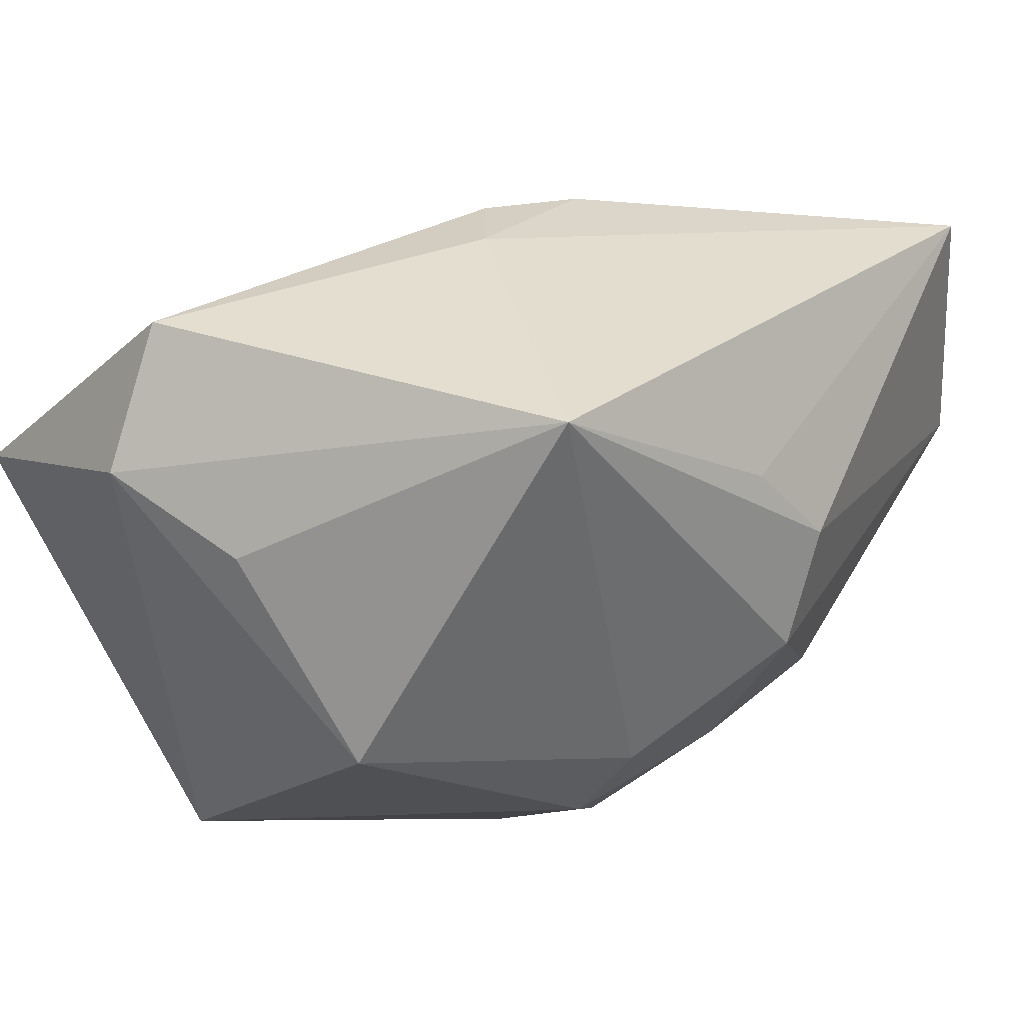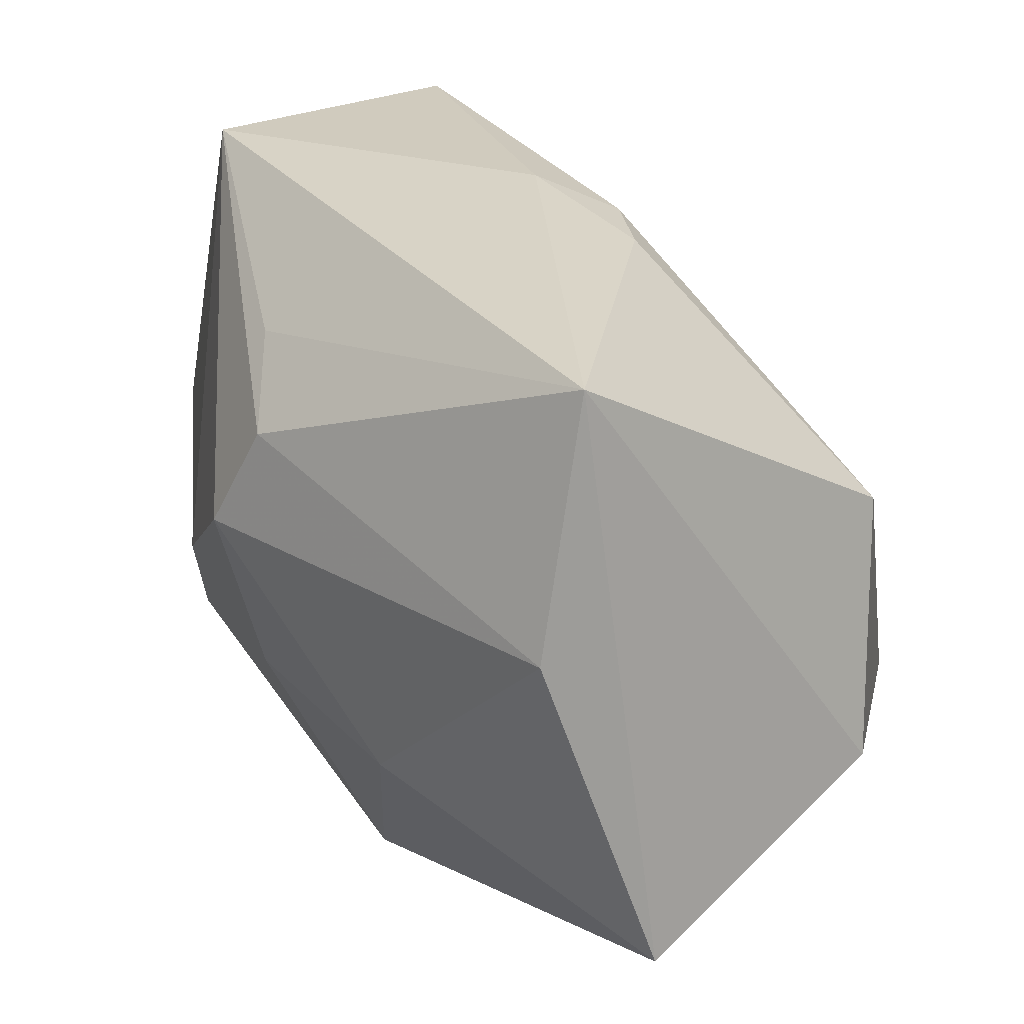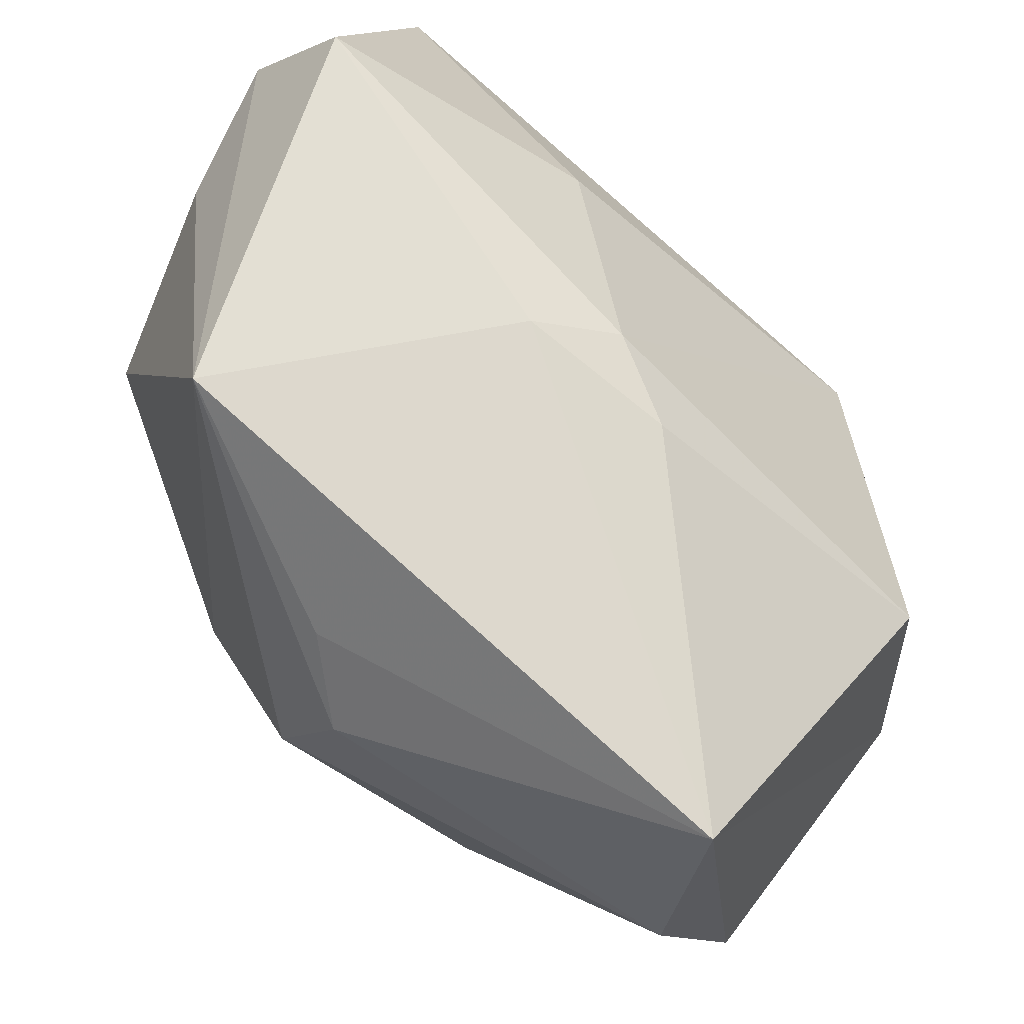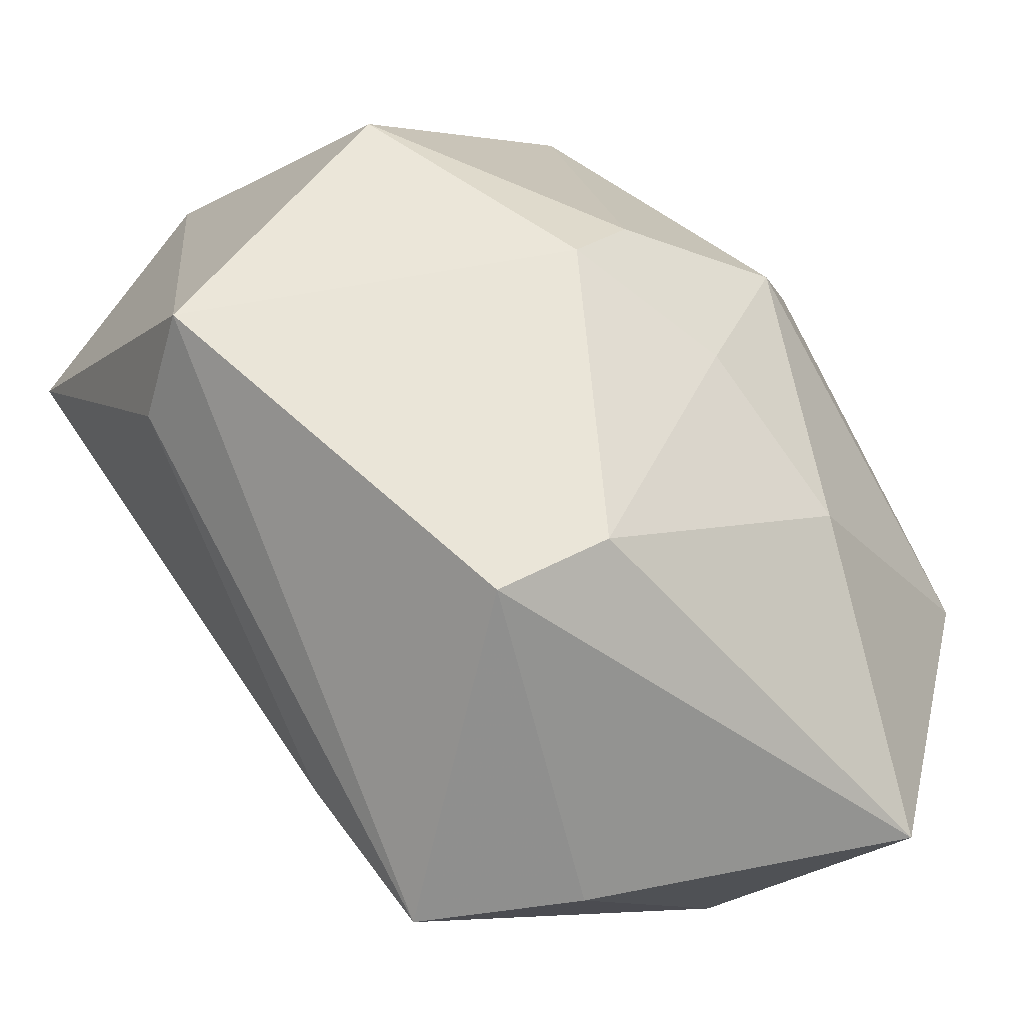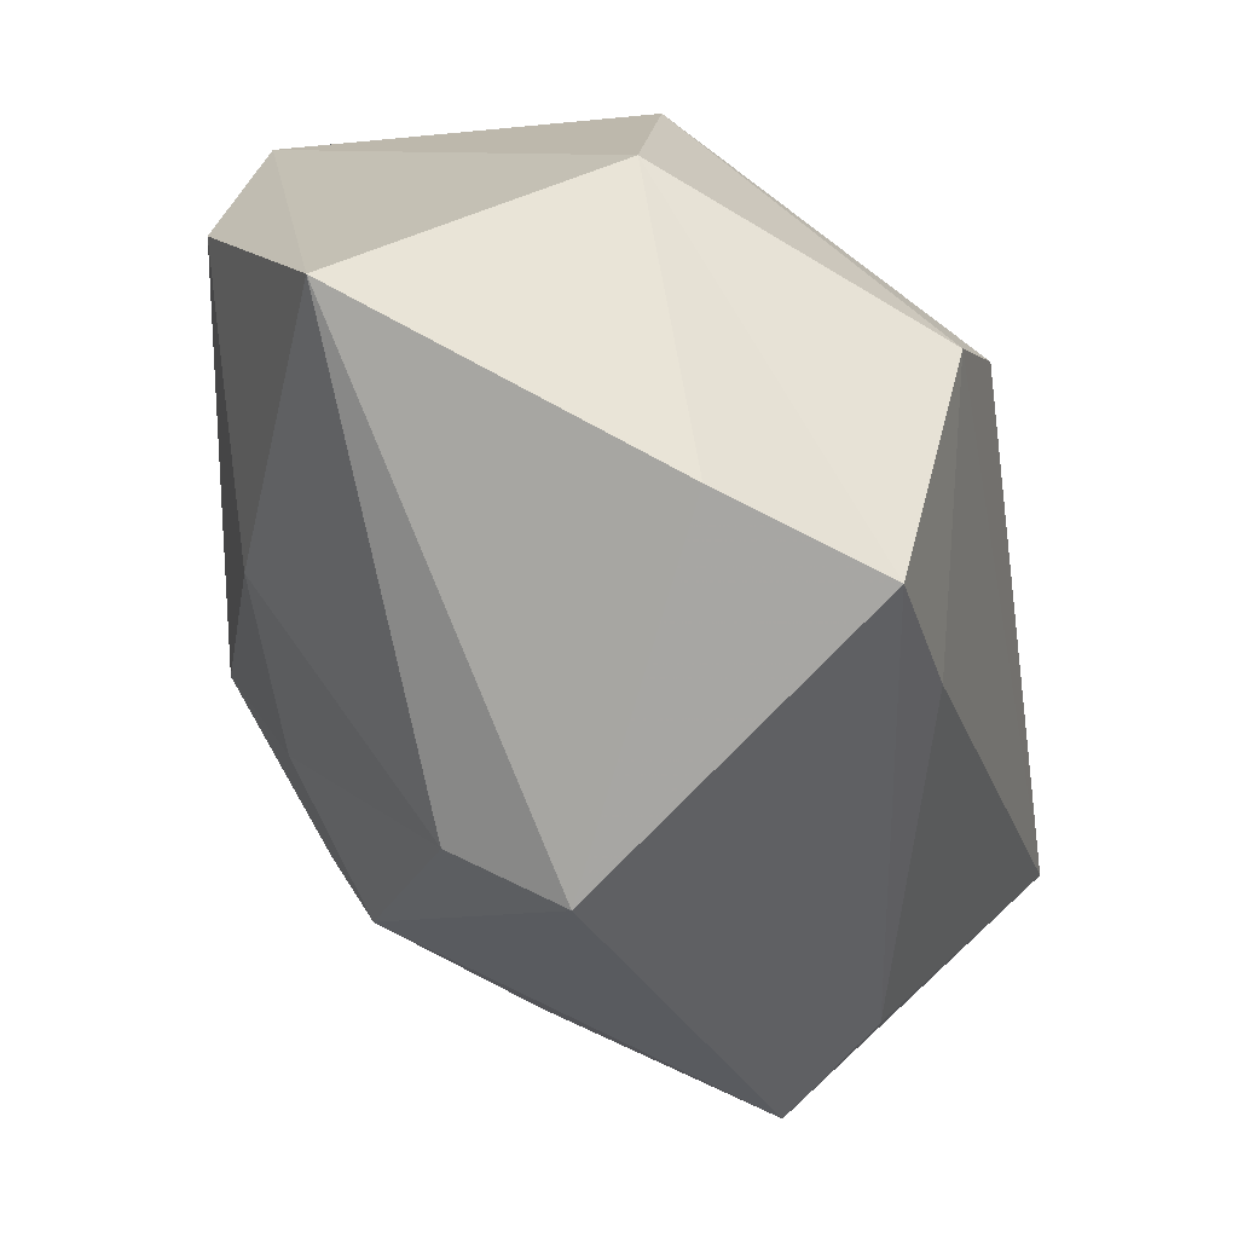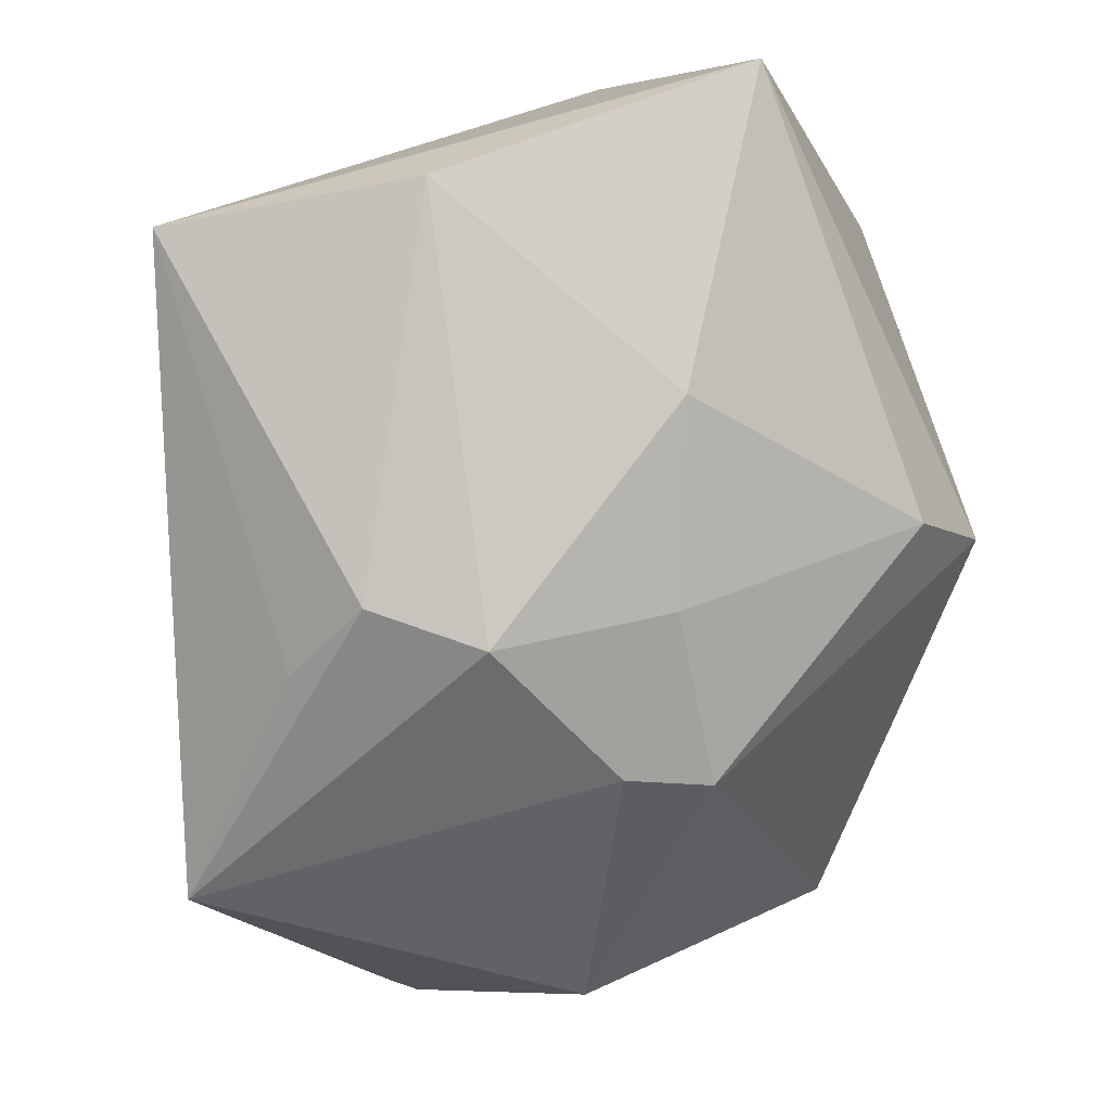
<metadata>
{"format":"obj","ext":"obj","renderer":"f3d","projection":"perspective","resolution":1024,"background":"white","views":[{"elev":45.2,"azim":132.7,"up":"+Y"},{"elev":17.2,"azim":-125.0,"up":"+Y"},{"elev":64.3,"azim":-139.5,"up":"+Y"},{"elev":-67.0,"azim":133.4,"up":"+Y"},{"elev":-69.9,"azim":-76.6,"up":"+Y"},{"elev":-77.8,"azim":-75.1,"up":"+Z"}]}
</metadata>
<code>
v 5.21e-06 0.00457 -0.03234
v 0.003164 -0.03226 -0.01334
v 0.03353 -0.01374 0.01334
v -0.01961 -0.03504 0.01058
v 0.03747 0.01402 0.02898
v 0.01772 -0.00966 -0.02393
v 0.03646 0.02208 -0.002399
v -0.005544 0.01336 -0.0308
v -0.01247 0.02736 0.0043
v 0.001082 0.03142 0.003022
v 0.03886 -0.01594 0.004167
v 0.03919 0.02611 0.009316
v -0.01026 -0.03676 0.02207
v 0.01158 0.02017 0.02227
v 0.01446 -0.002702 -0.02707
v 0.002139 -0.0105 -0.02642
v -0.0009889 0.02108 -0.02721
v -0.03791 -0.015 0.01061
v -0.03791 0.02252 -0.02015
v -0.03791 -0.02838 -0.01219
v -0.004721 0.02859 0.008343
v -0.01925 -0.01637 0.03003
v 0.03103 0.03575 0.01184
v 0.03603 0.006056 -0.01515
v -0.01455 -0.01552 -0.02464
v -0.03613 0.007784 0.01224
v 0.01696 0.03575 -0.02098
v -0.01431 -0.004375 0.03248
v -0.03648 -3.172e-05 -0.0232
v 0.007718 -0.03706 -0.004962
v 0.001265 -0.02721 0.02337
f 7 24 27
f 11 13 30
f 11 30 6
f 6 24 11
f 27 1 8
f 15 24 6
f 6 1 15
f 27 24 15
f 15 1 27
f 28 5 14
f 14 21 28
f 28 21 26
f 12 7 27
f 5 11 12
f 24 7 12
f 12 11 24
f 27 19 10
f 17 19 27
f 27 8 17
f 17 8 19
f 16 1 6
f 16 25 1
f 1 25 29
f 19 8 29
f 29 8 1
f 19 26 9
f 9 26 21
f 9 10 19
f 21 10 9
f 28 26 22
f 13 31 22
f 22 5 28
f 22 31 5
f 23 14 5
f 5 12 23
f 21 14 23
f 23 10 21
f 23 12 27
f 27 10 23
f 13 11 3
f 3 31 13
f 3 11 5
f 5 31 3
f 19 29 20
f 20 29 25
f 13 22 18
f 18 22 26
f 18 26 19
f 19 20 18
f 30 20 2
f 2 20 25
f 25 16 2
f 6 30 2
f 2 16 6
f 13 18 4
f 4 18 20
f 30 13 4
f 4 20 30

</code>
